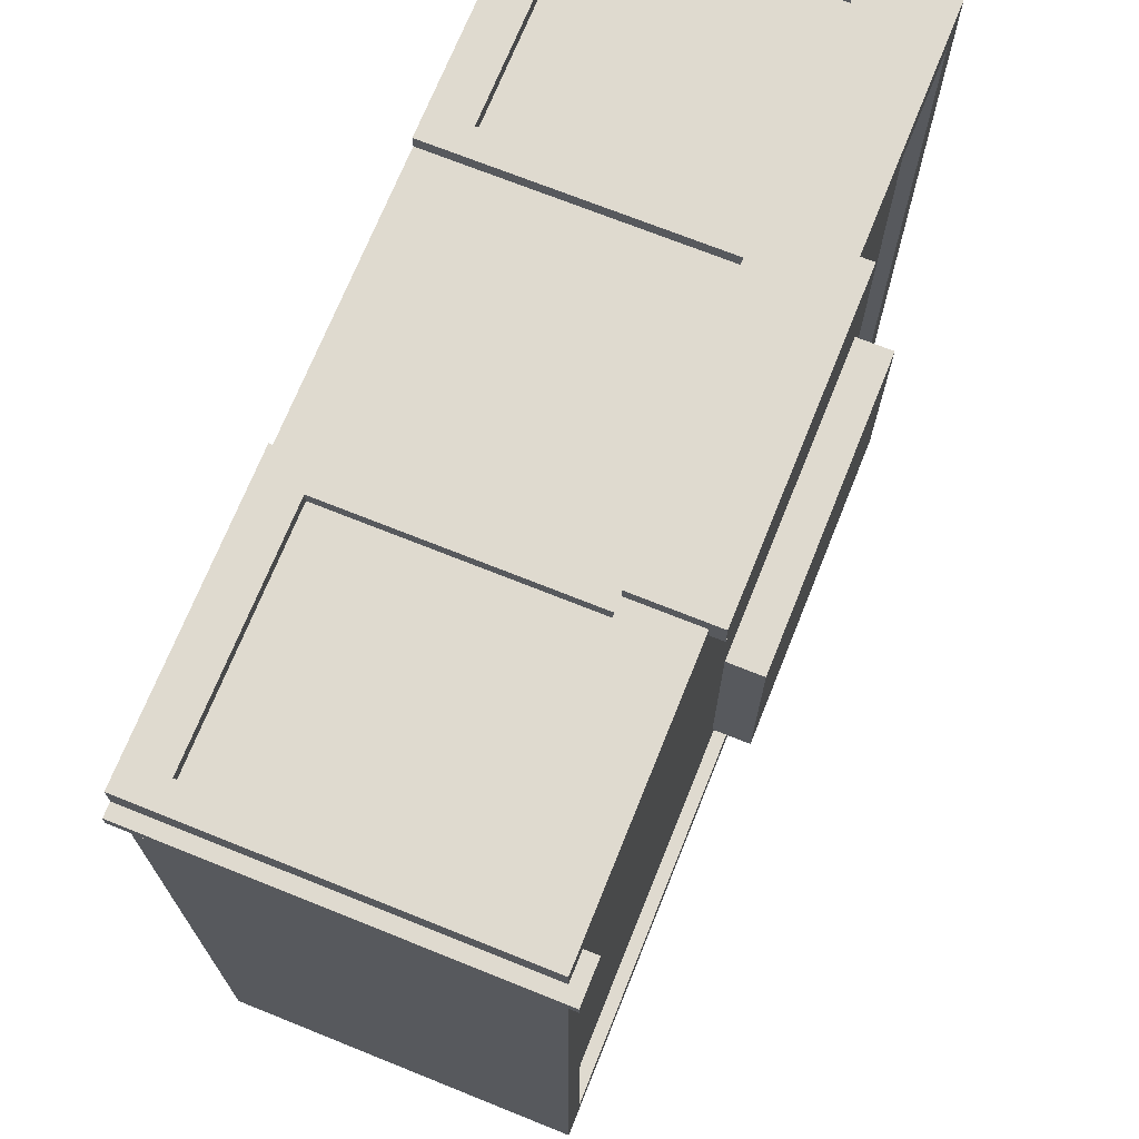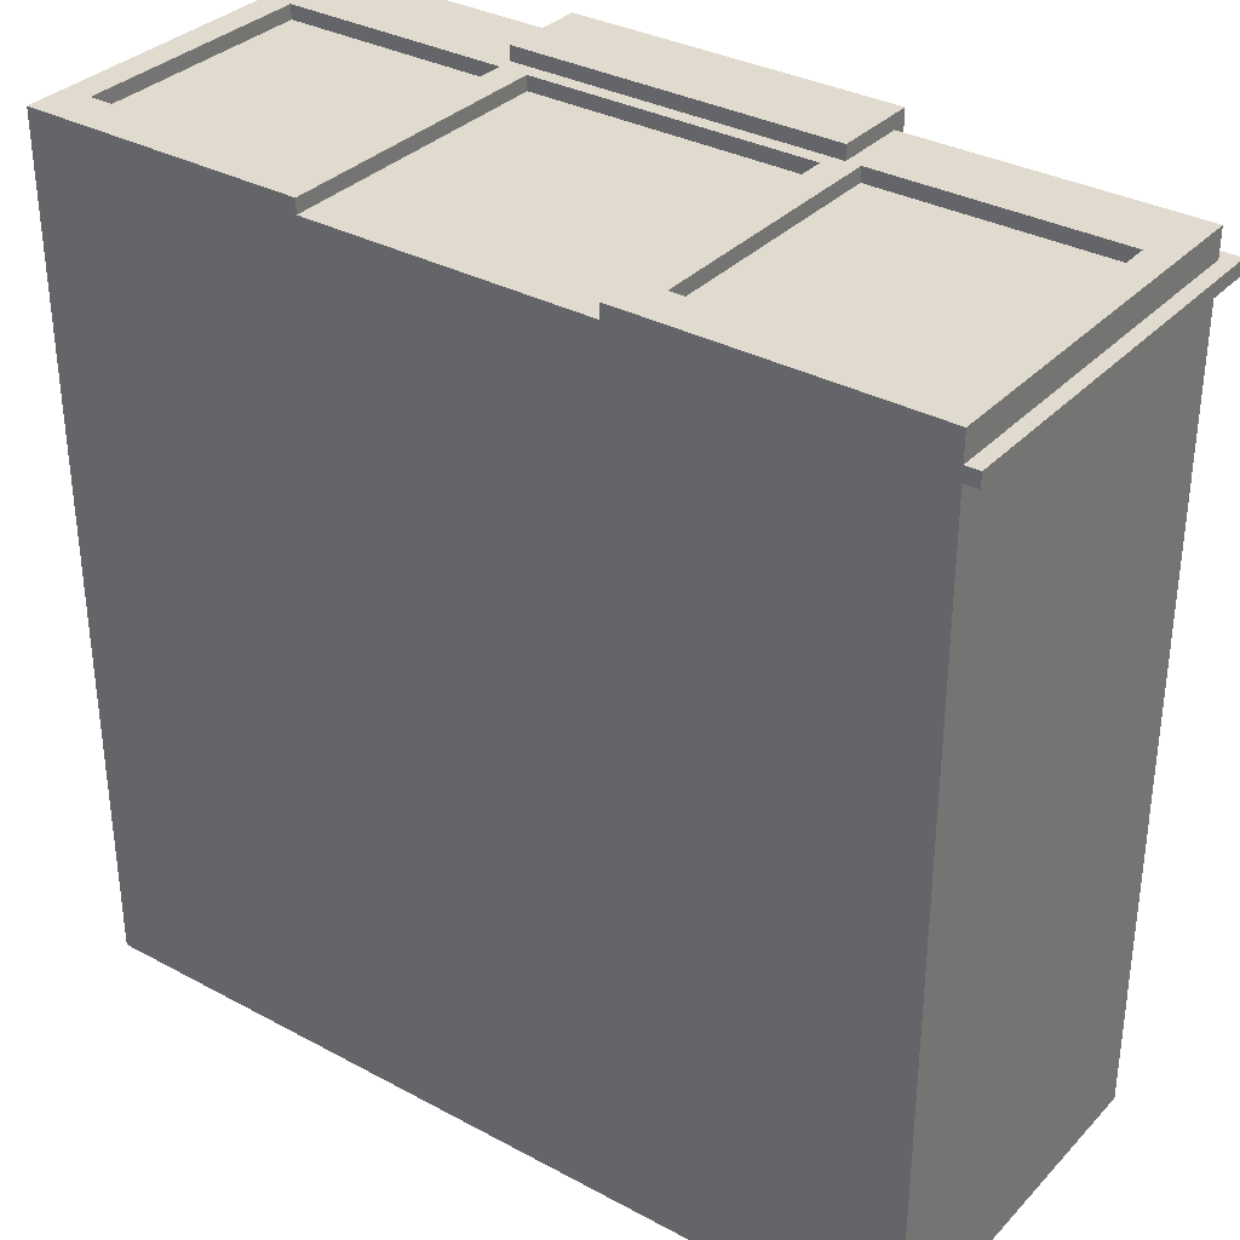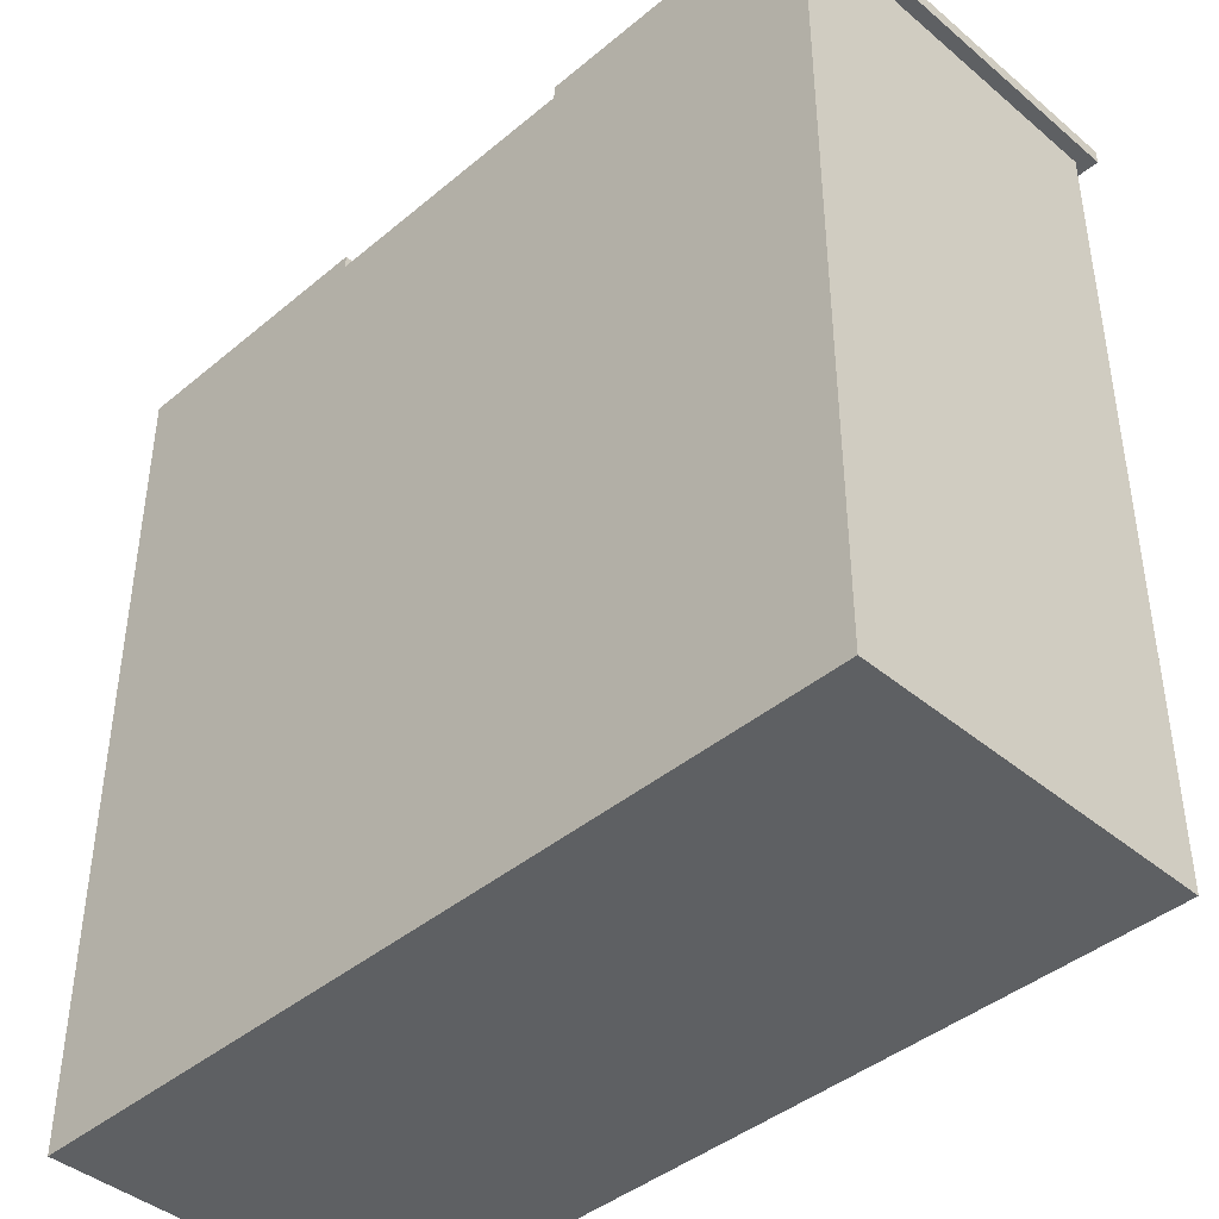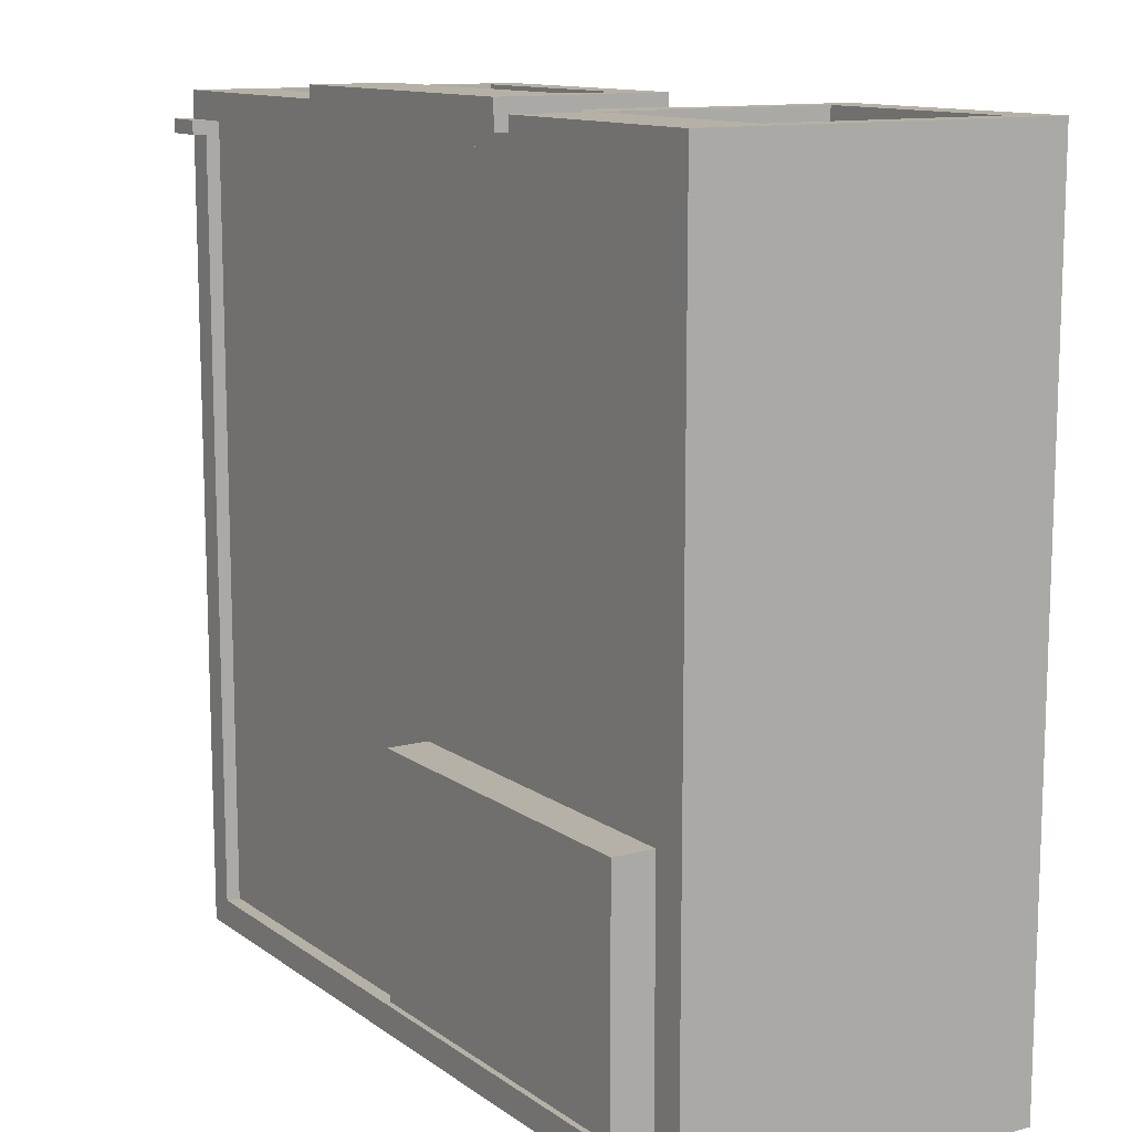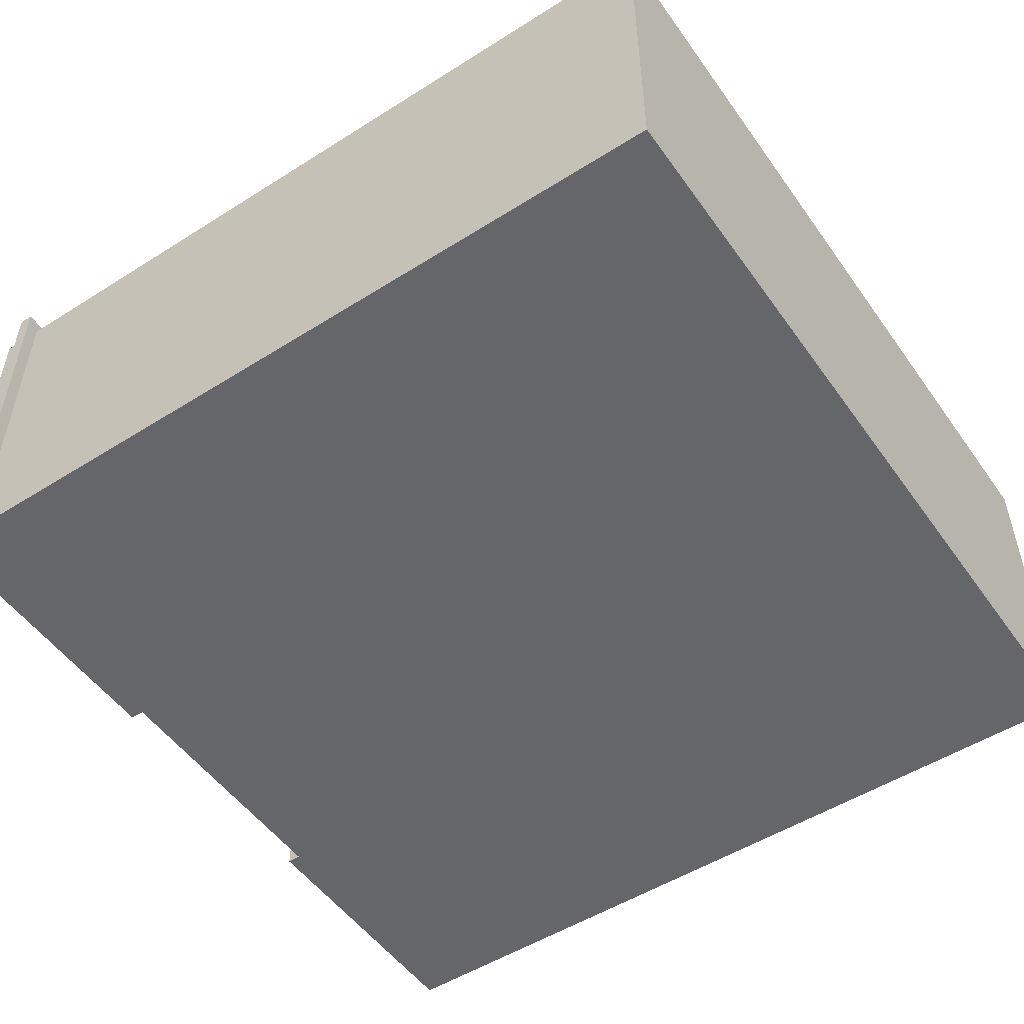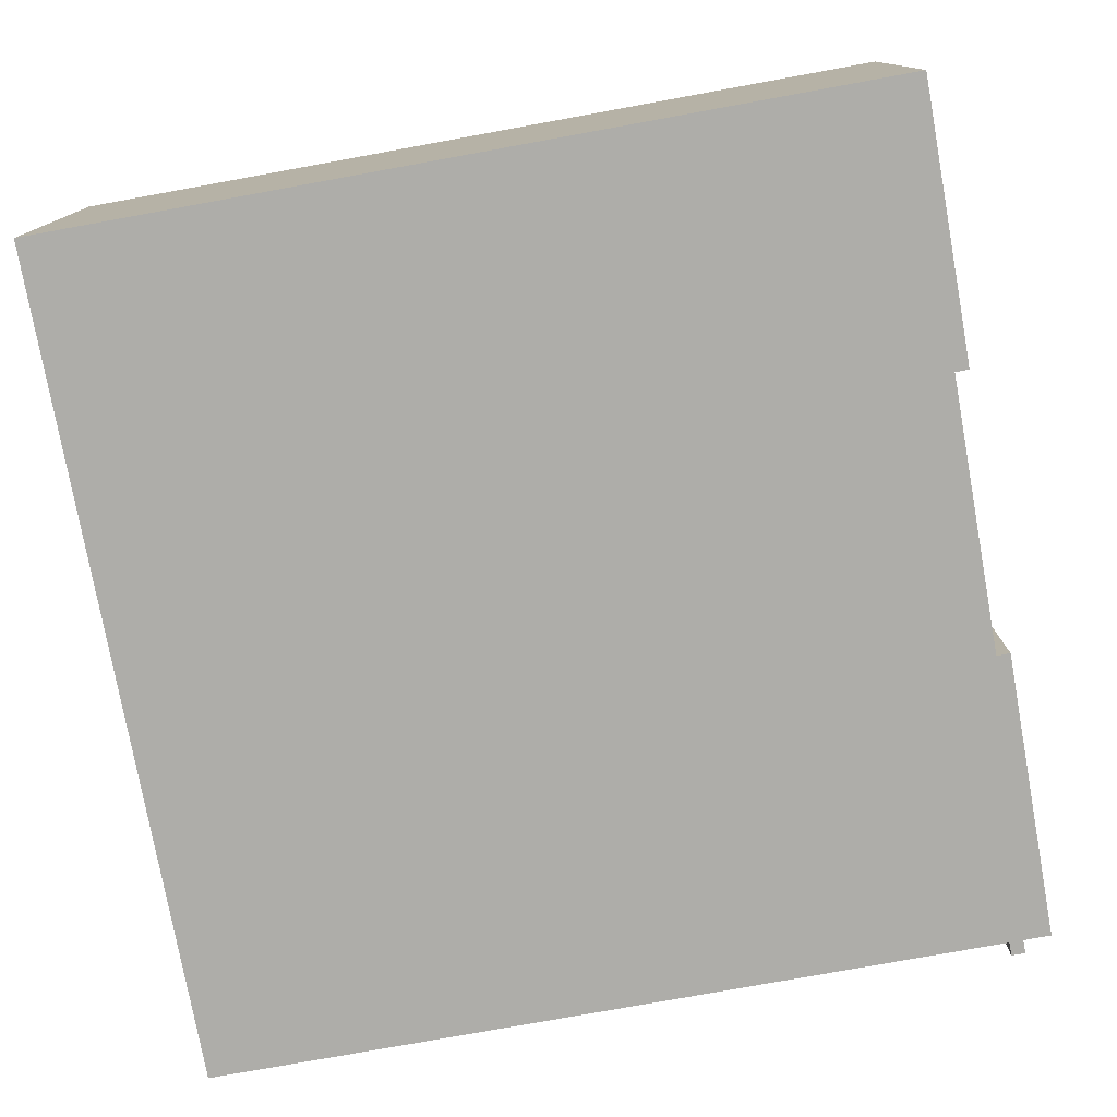
<metadata>
{"format":"obj","ext":"obj","renderer":"f3d","projection":"perspective","resolution":1024,"background":"white","views":[{"elev":70.9,"azim":111.9,"up":"+Z"},{"elev":33.7,"azim":36.2,"up":"+Z"},{"elev":-42.2,"azim":44.9,"up":"+Z"},{"elev":12.1,"azim":-122.1,"up":"+Z"},{"elev":-51.7,"azim":124.4,"up":"+Y"},{"elev":-77.1,"azim":-79.7,"up":"+Y"}]}
</metadata>
<code>
o
v -3.1 0 3
v -3.1 0 -3.1
v -3.1 2.6 3
v -3.1 2.6 -3.1
v -2.7 2.5 -1
v -2.7 2.5 -1.1
v -2.7 2.5 -2.6
v -2.7 2.5 -2.7
v -2.7 2.7 -1.1
v -2.7 2.7 -2.6
v -2.7 2.8 -1
v -2.7 2.8 -2.7
v -1.3 0.3 3
v -1.3 0.3 2.9
v -1.3 2 3
v -1.3 2 2.9
v -1.3 2.1 3.1
v -1.3 2.1 3
v -1.3 2.6 3
v -1.3 2.6 2.9
v -1.3 2.7 3.1
v -1.3 2.7 2.9
v 0.9 0 3
v 0.9 0 2.9
v 0.9 2 3
v 0.9 2 2.9
v 2.8 0.3 3
v 2.8 0.3 2.9
v 2.8 2.1 3
v 2.8 2.1 2.9
v 2.8 2.5 2.8
v 2.8 2.5 -2.9
v 2.8 2.6 2.8
v 2.8 2.6 2.7
v 2.8 2.6 -2.9
v 2.8 2.7 2.8
v 2.8 2.7 2.7
v -2.9 0.3 3
v -2.9 0.3 2.9
v -2.9 2 3
v -2.9 2 2.9
v -2.9 2.5 2.8
v -2.9 2.5 -2.9
v -2.9 2.6 2.8
v -2.9 2.6 -2.9
v -1.1 0 3
v -1.1 0 2.9
v -1.1 2 3
v -1.1 2 2.9
v -0.1 2.5 -1
v -0.1 2.5 -2.7
v -0.1 2.8 -1
v -0.1 2.8 -2.7
v 1 2.1 3.1
v 1 2.1 3
v 1 2.6 3
v 1 2.6 2.9
v 1 2.7 3.1
v 1 2.7 2.9
v 1.1 0.3 3
v 1.1 0.3 2.9
v 1.1 2.1 3
v 1.1 2.1 2.9
v 3 0 3
v 3 0 2.8
v 3 0 2.7
v 3 0 -3.1
v 3 2.6 3
v 3 2.6 2.8
v 3 2.6 2.7
v 3 2.6 -3.1
v 3.1 0 2.8
v 3.1 0 2.7
v 3.1 2.7 2.8
v 3.1 2.7 2.7
v -1.3 2.1 3.1
v -1.3 2.7 3.1
v -1.2 2.2 3.1
v -1.2 2.6 3.1
v -0.9 2.4 3.1
v -0.9 2.5 3.1
v -0.8 2.3 3.1
v -0.8 2.4 3.1
v -0.7 2.3 3.1
v -0.7 2.4 3.1
v -0.6 2.4 3.1
v -0.6 2.5 3.1
v -0.5 2.3 3.1
v -0.5 2.5 3.1
v -0.2 2.3 3.1
v -0.2 2.5 3.1
v -0.1 2.4 3.1
v -0.1 2.5 3.1
v 0 2.3 3.1
v 0 2.4 3.1
v 0 2.5 3.1
v 0.1 2.3 3.1
v 0.1 2.4 3.1
v 0.1 2.5 3.1
v 0.2 2.4 3.1
v 0.2 2.5 3.1
v 0.3 2.3 3.1
v 0.3 2.4 3.1
v 0.4 2.4 3.1
v 0.4 2.5 3.1
v 0.5 2.3 3.1
v 0.5 2.4 3.1
v 0.6 2.4 3.1
v 0.6 2.5 3.1
v 0.9 2.2 3.1
v 0.9 2.6 3.1
v 1 2.1 3.1
v 1 2.7 3.1
v -3.1 0 3
v -3.1 2.6 3
v -2.9 0.3 3
v -2.9 2 3
v -1.3 0.3 3
v -1.3 2 3
v -1.3 2.1 3
v -1.3 2.6 3
v -1.1 0 3
v -1.1 2 3
v 0.9 0 3
v 0.9 2 3
v 1 2.1 3
v 1 2.6 3
v 1.1 0.3 3
v 1.1 2.1 3
v 2.8 0.3 3
v 2.8 2.1 3
v 3 0 3
v 3 2.6 3
v -2.9 0.3 2.9
v -2.9 2 2.9
v -2.8 0.4 2.9
v -2.8 1.9 2.9
v -1.4 0.4 2.9
v -1.4 1.9 2.9
v -1.3 0.3 2.9
v -1.3 2 2.9
v -1.1 0 2.9
v -1.1 2 2.9
v -1 0.1 2.9
v -1 1.9 2.9
v -0.2 0.1 2.9
v -0.2 1.9 2.9
v 0 0.1 2.9
v 0 1.9 2.9
v 0.8 0.1 2.9
v 0.8 1.9 2.9
v 0.9 0 2.9
v 0.9 2 2.9
v 1.1 0.3 2.9
v 1.1 2.1 2.9
v 1.2 0.4 2.9
v 1.2 2 2.9
v 2.7 0.4 2.9
v 2.7 2 2.9
v 2.8 0.3 2.9
v 2.8 2.1 2.9
v 2.8 2.6 2.8
v 2.8 2.7 2.8
v 3 0 2.8
v 3 2.6 2.8
v 3.1 0 2.8
v 3.1 2.7 2.8
v -2.7 2.5 -1
v -2.7 2.8 -1
v -0.1 2.5 -1
v -0.1 2.8 -1
v -2.9 2.5 -2.9
v -2.9 2.6 -2.9
v 2.8 2.5 -2.9
v 2.8 2.6 -2.9
v -1.3 2.6 2.9
v -1.3 2.7 2.9
v 1 2.6 2.9
v 1 2.7 2.9
v -2.9 2.5 2.8
v -2.9 2.6 2.8
v 2.8 2.5 2.8
v 2.8 2.6 2.8
v 2.8 2.6 2.7
v 2.8 2.7 2.7
v 3 0 2.7
v 3 2.6 2.7
v 3.1 0 2.7
v 3.1 2.7 2.7
v -2.7 2.5 -2.7
v -2.7 2.8 -2.7
v -0.1 2.5 -2.7
v -0.1 2.8 -2.7
v -3.1 0 -3.1
v -3.1 2.6 -3.1
v 3 0 -3.1
v 3 2.6 -3.1
v -3.1 0 3
v -1.1 0 3
v 0.9 0 3
v 3 0 3
v -1.1 0 2.9
v 0.9 0 2.9
v -1.1 0 2.8
v 0.9 0 2.8
v 3 0 2.8
v 3.1 0 2.8
v 3 0 2.7
v 3.1 0 2.7
v -3.1 0 -3.1
v 3 0 -3.1
v -2.9 2 3
v -1.3 2 3
v -1.1 2 3
v 0.9 2 3
v -2.9 2 2.9
v -1.3 2 2.9
v -1.1 2 2.9
v 0.9 2 2.9
v -1.3 2.1 3.1
v 1 2.1 3.1
v -1.3 2.1 3
v 1 2.1 3
v 1.1 2.1 3
v 2.8 2.1 3
v 1.1 2.1 2.9
v 2.8 2.1 2.9
v -2.9 0.3 3
v -1.3 0.3 3
v 1.1 0.3 3
v 2.8 0.3 3
v -2.9 0.3 2.9
v -1.3 0.3 2.9
v 1.1 0.3 2.9
v 2.8 0.3 2.9
v -2.9 2.5 2.8
v 2.8 2.5 2.8
v -2.7 2.5 -1
v -0.1 2.5 -1
v -2.7 2.5 -1.1
v -2.7 2.5 -2.6
v -2.7 2.5 -2.7
v -0.1 2.5 -2.7
v -2.9 2.5 -2.9
v 2.8 2.5 -2.9
v -3.1 2.6 3
v -1.3 2.6 3
v 1 2.6 3
v 3 2.6 3
v -1.3 2.6 2.9
v 1 2.6 2.9
v -2.9 2.6 2.8
v 2.8 2.6 2.8
v 3 2.6 2.8
v 2.8 2.6 2.7
v 3 2.6 2.7
v -2.9 2.6 -2.9
v 2.8 2.6 -2.9
v -3.1 2.6 -3.1
v 3 2.6 -3.1
v -1.3 2.7 3.1
v 1 2.7 3.1
v -1.3 2.7 2.9
v 1 2.7 2.9
v 2.8 2.7 2.8
v 3.1 2.7 2.8
v 2.8 2.7 2.7
v 3.1 2.7 2.7
v -2.7 2.8 -1
v -0.1 2.8 -1
v -2.7 2.8 -2.7
v -0.1 2.8 -2.7
f 3 2 1
f 4 2 3
f 9 6 5
f 9 7 6
f 10 8 7
f 10 7 9
f 11 9 5
f 11 10 9
f 12 8 10
f 12 10 11
f 15 14 13
f 16 14 15
f 19 18 17
f 21 19 17
f 21 20 19
f 22 20 21
f 25 24 23
f 26 24 25
f 29 28 27
f 30 28 29
f 33 32 31
f 34 32 33
f 35 32 34
f 36 34 33
f 37 34 36
f 38 39 40
f 40 39 41
f 42 43 44
f 44 43 45
f 46 47 48
f 48 47 49
f 50 51 52
f 52 51 53
f 54 55 56
f 54 56 58
f 56 57 58
f 58 57 59
f 60 61 62
f 62 61 63
f 64 65 68
f 68 65 69
f 66 67 70
f 70 67 71
f 72 73 74
f 74 73 75
f 78 77 76
f 79 77 78
f 80 79 78
f 81 79 80
f 82 80 78
f 83 81 80
f 83 80 82
f 84 82 78
f 84 83 82
f 85 81 83
f 85 83 84
f 86 85 84
f 86 81 85
f 87 79 81
f 87 81 86
f 88 86 84
f 88 84 78
f 88 87 86
f 89 79 87
f 89 87 88
f 90 88 78
f 90 89 88
f 91 79 89
f 91 89 90
f 92 91 90
f 93 79 91
f 93 91 92
f 94 90 78
f 94 92 90
f 95 93 92
f 95 92 94
f 96 79 93
f 96 93 95
f 97 95 94
f 97 94 78
f 98 96 95
f 98 95 97
f 99 79 96
f 99 96 98
f 100 98 97
f 100 99 98
f 101 79 99
f 101 99 100
f 102 100 97
f 102 97 78
f 102 101 100
f 103 101 102
f 104 103 102
f 104 101 103
f 105 79 101
f 105 101 104
f 106 104 102
f 106 102 78
f 106 105 104
f 107 105 106
f 108 107 106
f 108 105 107
f 109 79 105
f 109 105 108
f 110 78 76
f 110 108 106
f 110 109 108
f 110 106 78
f 111 79 109
f 111 109 110
f 111 77 79
f 112 110 76
f 112 111 110
f 113 77 111
f 113 111 112
f 116 115 114
f 117 115 116
f 118 116 114
f 119 115 117
f 120 115 119
f 121 115 120
f 122 118 114
f 122 119 118
f 122 120 119
f 123 120 122
f 125 120 123
f 126 120 125
f 126 125 124
f 128 126 124
f 128 127 126
f 129 127 128
f 130 128 124
f 131 127 129
f 132 130 124
f 132 131 130
f 133 127 131
f 133 131 132
f 136 135 134
f 137 135 136
f 138 136 134
f 138 137 136
f 139 135 137
f 139 137 138
f 140 138 134
f 140 139 138
f 141 135 139
f 141 139 140
f 144 143 142
f 145 143 144
f 146 144 142
f 146 145 144
f 147 143 145
f 147 145 146
f 148 146 142
f 148 147 146
f 149 143 147
f 149 147 148
f 150 148 142
f 150 149 148
f 151 143 149
f 151 149 150
f 152 150 142
f 152 151 150
f 153 143 151
f 153 151 152
f 156 155 154
f 157 155 156
f 158 156 154
f 158 157 156
f 159 155 157
f 159 157 158
f 160 158 154
f 160 159 158
f 161 155 159
f 161 159 160
f 165 163 162
f 166 165 164
f 167 163 165
f 167 165 166
f 170 169 168
f 171 169 170
f 174 173 172
f 175 173 174
f 176 177 178
f 178 177 179
f 180 181 182
f 182 181 183
f 184 185 187
f 186 187 188
f 187 185 189
f 188 187 189
f 190 191 192
f 192 191 193
f 194 195 196
f 196 195 197
f 202 199 198
f 203 201 200
f 204 202 198
f 204 203 202
f 205 201 203
f 205 203 204
f 206 201 205
f 208 205 204
f 208 207 206
f 208 206 205
f 209 207 208
f 210 204 198
f 210 208 204
f 211 208 210
f 216 213 212
f 217 213 216
f 218 215 214
f 219 215 218
f 222 221 220
f 223 221 222
f 226 225 224
f 227 225 226
f 228 229 232
f 232 229 233
f 230 231 234
f 234 231 235
f 236 237 238
f 238 237 239
f 236 238 240
f 236 240 241
f 236 241 242
f 239 237 243
f 236 242 244
f 242 243 244
f 243 237 245
f 244 243 245
f 246 247 250
f 248 249 251
f 246 250 252
f 250 251 252
f 251 249 253
f 252 251 253
f 253 249 254
f 246 252 257
f 255 256 258
f 246 257 259
f 257 258 259
f 258 256 260
f 259 258 260
f 261 262 263
f 263 262 264
f 265 266 267
f 267 266 268
f 269 270 271
f 271 270 272

</code>
